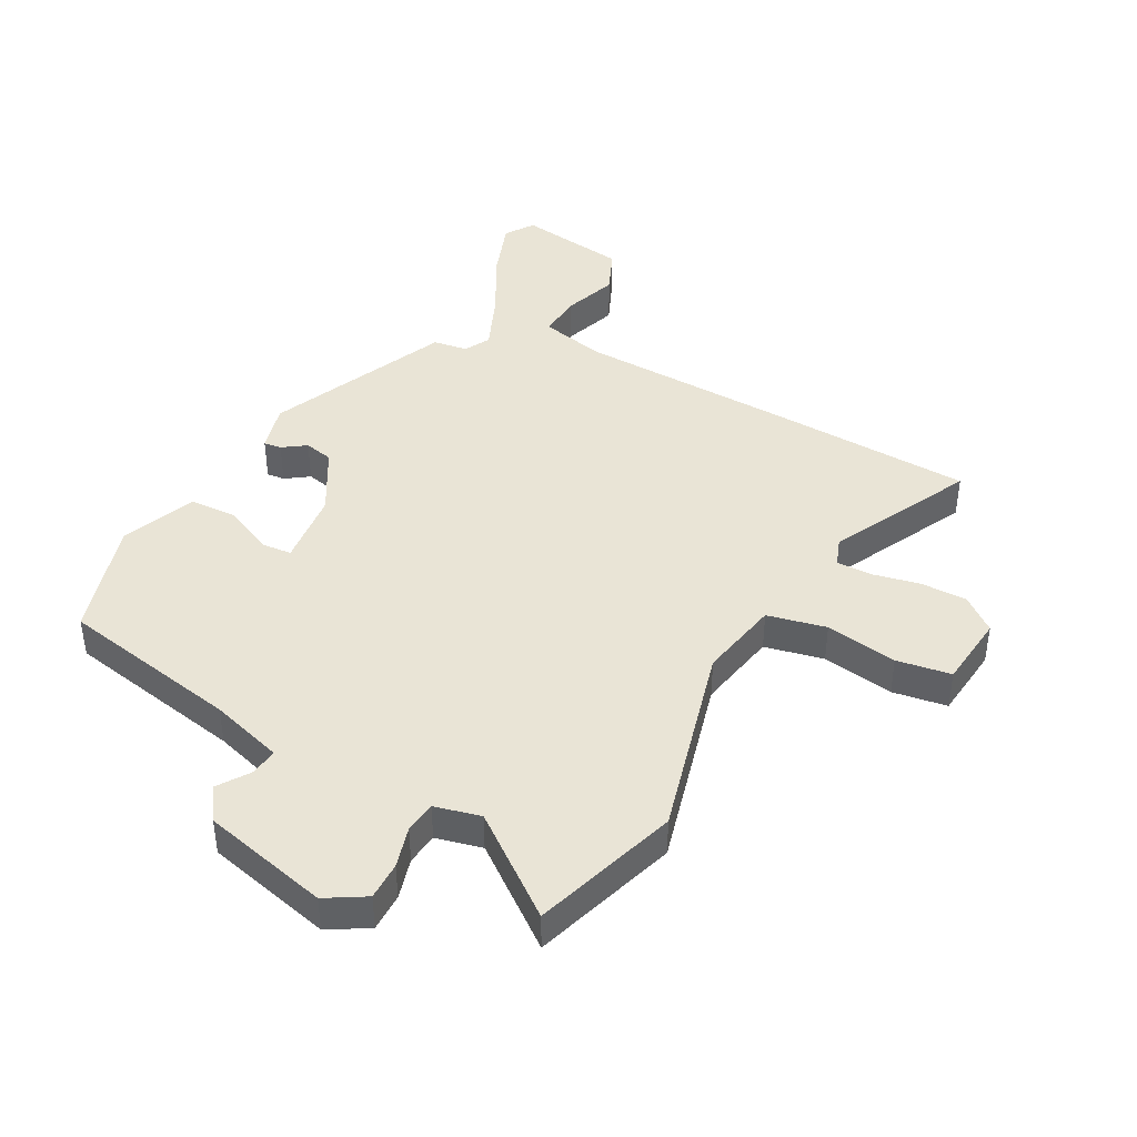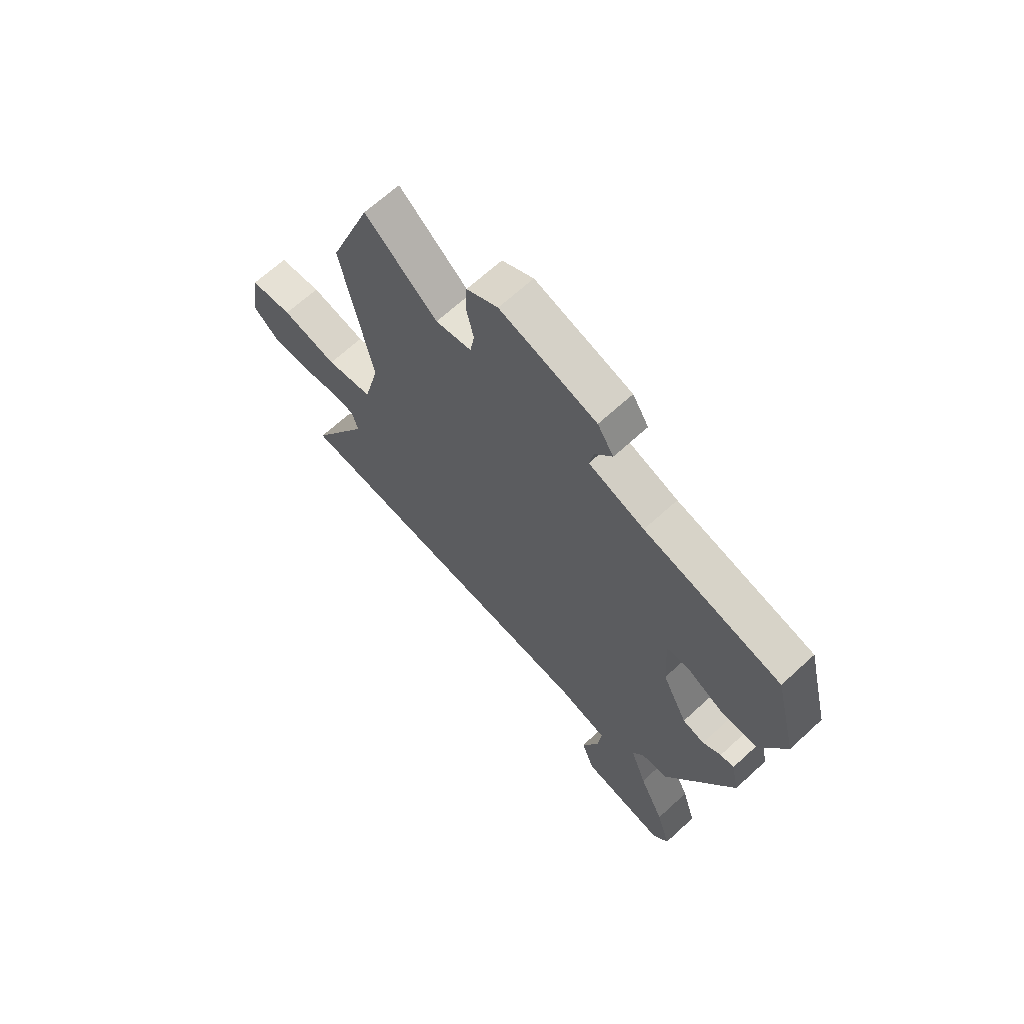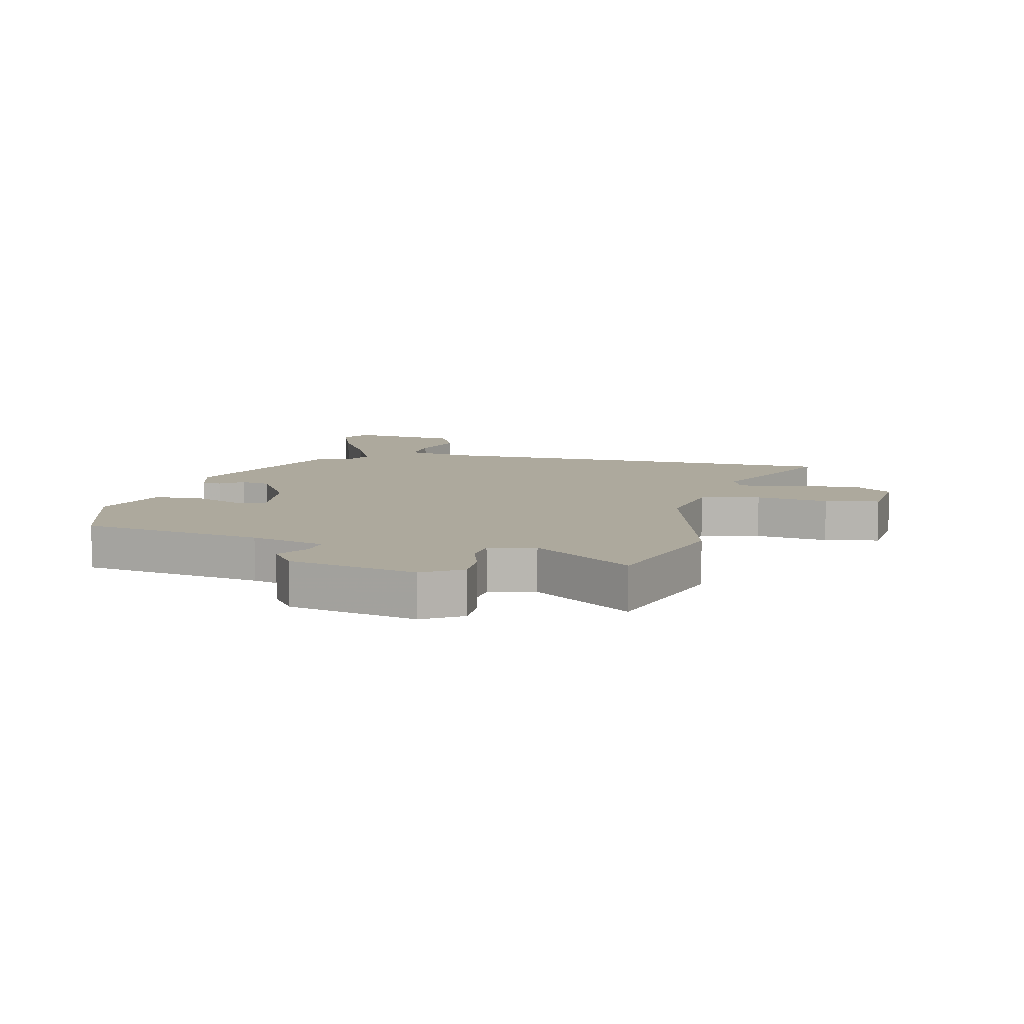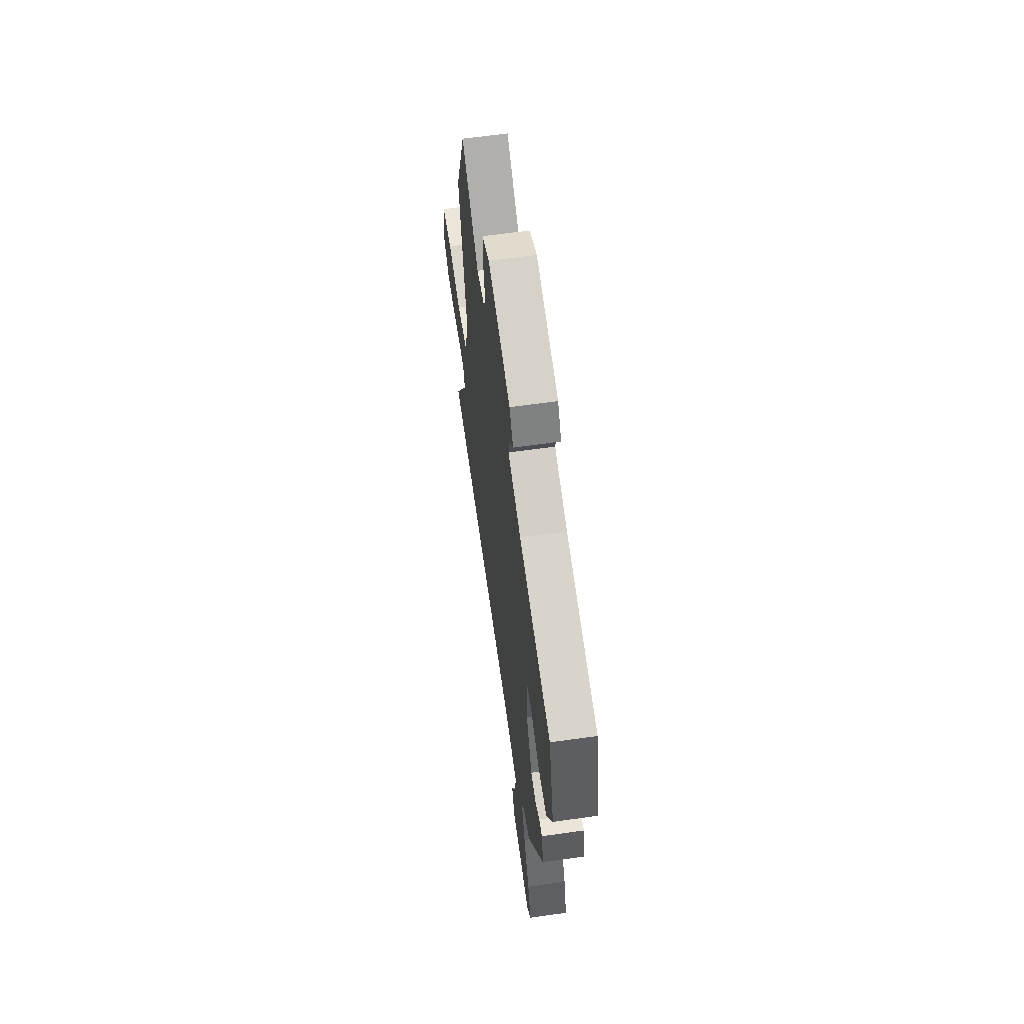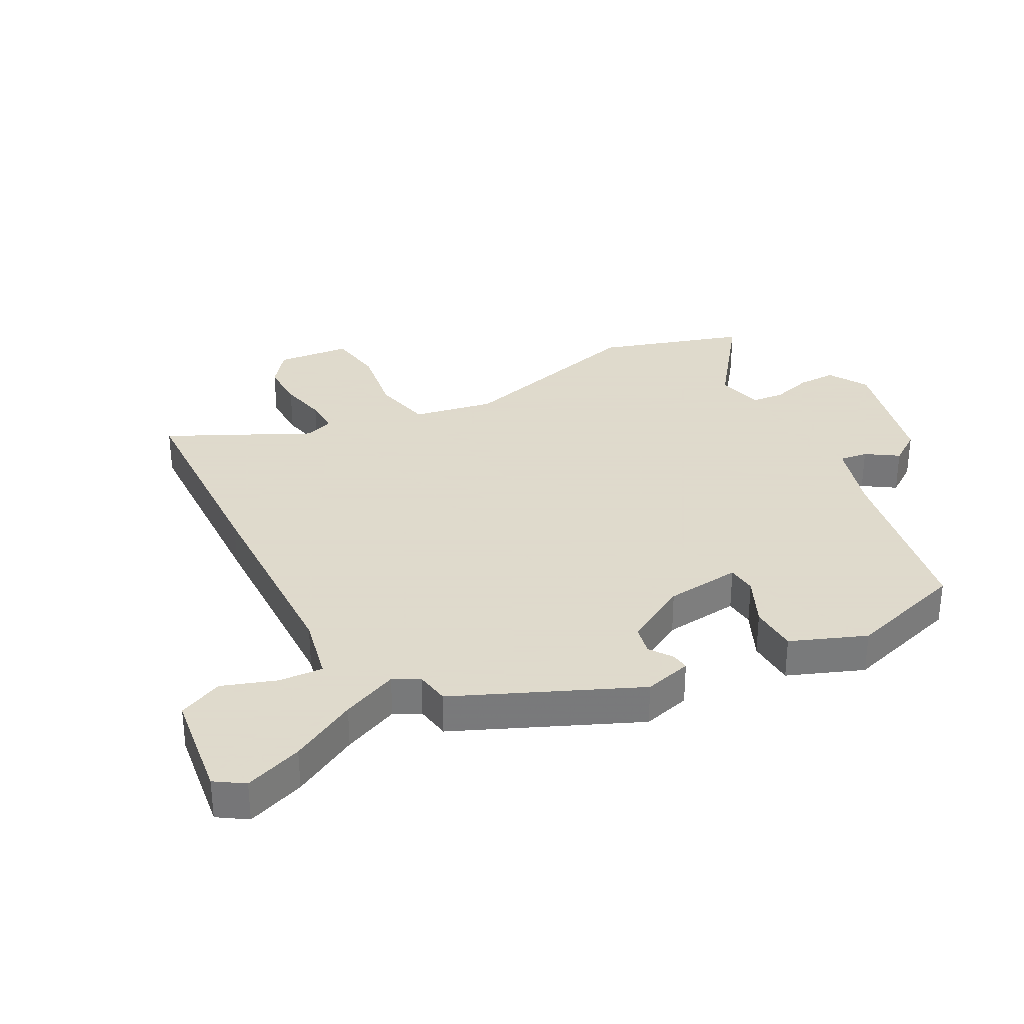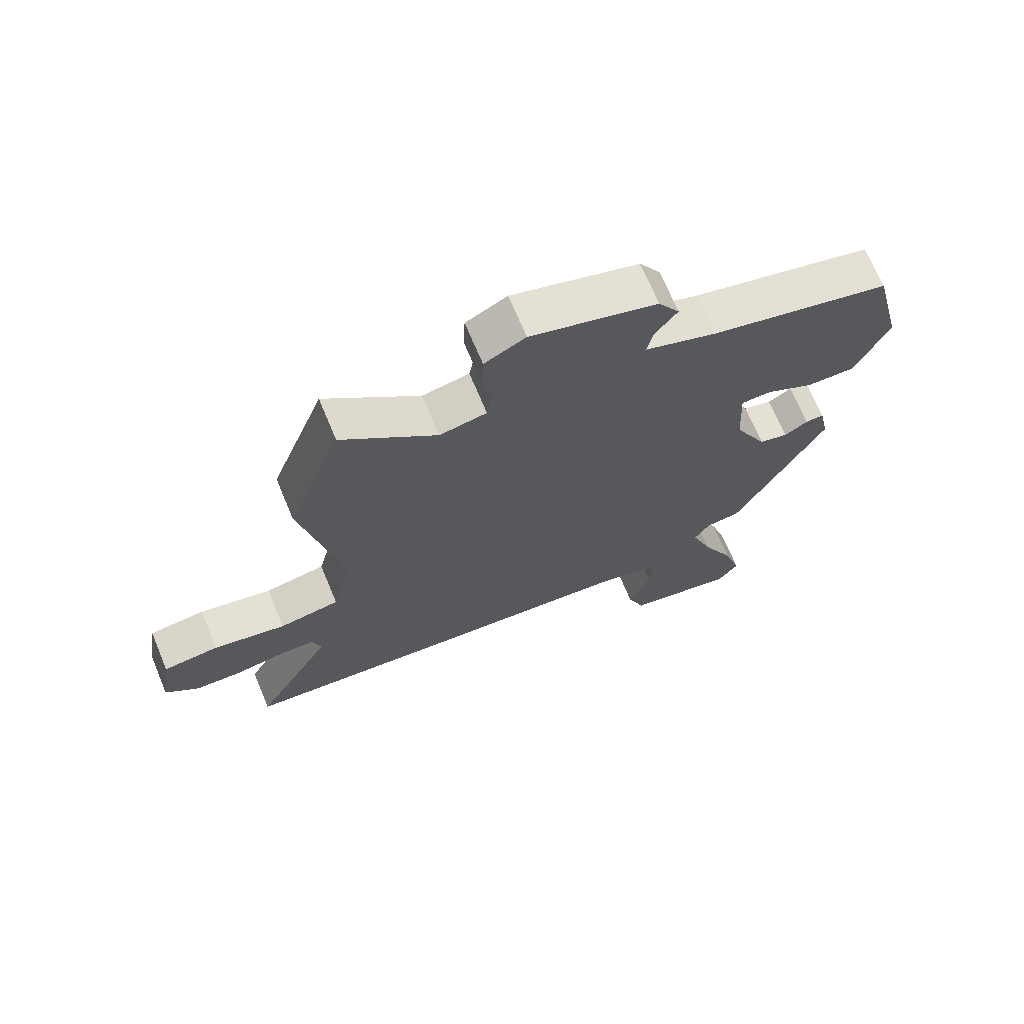
<metadata>
{"format":"obj","ext":"obj","renderer":"f3d","projection":"perspective","resolution":1024,"background":"white","views":[{"elev":42.6,"azim":25.4,"up":"+Y"},{"elev":66.7,"azim":-132.7,"up":"+Z"},{"elev":8.9,"azim":9.3,"up":"+Y"},{"elev":62.4,"azim":-98.2,"up":"+Z"},{"elev":32.4,"azim":-121.2,"up":"+Y"},{"elev":70.0,"azim":157.3,"up":"+Z"}]}
</metadata>
<code>
v -0.477 0.07 0.435
v -0.178 0.07 0.507
v -0.057 0.07 0.55
v -0.066 0.07 0.597
v -0.104 0.07 0.648
v -0.069 0.07 0.704
v 0.141 0.07 0.766
v 0.209 0.07 0.73
v 0.212 0.07 0.666
v 0.196 0.07 0.596
v 0.205 0.07 0.543
v 0.283 0.07 0.528
v 0.44 0.07 0.66
v 0.53 0.07 0.421
v 0.461 0.07 0.092
v 0.494 0.07 -0.042
v 0.594 0.07 -0.059
v 0.714 0.07 -0.034
v 0.806 0.07 -0.044
v 0.825 0.07 -0.166
v 0.77 0.07 -0.214
v 0.692 0.07 -0.217
v 0.612 0.07 -0.204
v 0.553 0.07 -0.206
v 0.538 0.07 -0.254
v 0.667 0.07 -0.485
v 0.312 0.07 -0.517
v -0.035 0.07 -0.545
v -0.143 0.07 -0.575
v -0.134 0.07 -0.649
v -0.098 0.07 -0.738
v -0.127 0.07 -0.814
v -0.309 0.07 -0.849
v -0.343 0.07 -0.803
v -0.313 0.07 -0.704
v -0.259 0.07 -0.59
v -0.224 0.07 -0.494
v -0.249 0.07 -0.452
v -0.307 0.07 -0.446
v -0.456 0.07 -0.151
v -0.439 0.07 -0.07
v -0.409 0.07 -0.072
v -0.369 0.07 -0.097
v -0.321 0.07 -0.084
v -0.266 0.07 0.026
v -0.259 0.07 0.153
v -0.309 0.07 0.155
v -0.389 0.07 0.113
v -0.47 0.07 0.112
v -0.526 0.07 0.235
v -0.477 0 0.435
v -0.178 0 0.507
v -0.057 0 0.55
v -0.066 0 0.597
v -0.104 0 0.648
v -0.069 0 0.704
v 0.141 0 0.766
v 0.209 0 0.73
v 0.212 0 0.666
v 0.196 0 0.596
v 0.205 0 0.543
v 0.283 0 0.528
v 0.44 0 0.66
v 0.53 0 0.421
v 0.461 0 0.092
v 0.494 0 -0.042
v 0.594 0 -0.059
v 0.714 0 -0.034
v 0.806 0 -0.044
v 0.825 0 -0.166
v 0.77 0 -0.214
v 0.692 0 -0.217
v 0.612 0 -0.204
v 0.553 0 -0.206
v 0.538 0 -0.254
v 0.667 0 -0.485
v 0.312 0 -0.517
v -0.035 0 -0.545
v -0.143 0 -0.575
v -0.134 0 -0.649
v -0.098 0 -0.738
v -0.127 0 -0.814
v -0.309 0 -0.849
v -0.343 0 -0.803
v -0.313 0 -0.704
v -0.259 0 -0.59
v -0.224 0 -0.494
v -0.249 0 -0.452
v -0.307 0 -0.446
v -0.456 0 -0.151
v -0.439 0 -0.07
v -0.409 0 -0.072
v -0.369 0 -0.097
v -0.321 0 -0.084
v -0.266 0 0.026
v -0.259 0 0.153
v -0.309 0 0.155
v -0.389 0 0.113
v -0.47 0 0.112
v -0.526 0 0.235
f 47 48 49 50
f 46 47 50 1
f 40 41 42 43
f 38 39 40 43
f 37 38 43 44
f 33 34 35 36
f 33 36 37
f 30 31 32 33
f 29 30 33 37
f 28 29 37 44
f 25 26 27 28
f 24 25 28 44
f 20 21 22 23
f 17 18 19 20
f 16 17 20 23
f 12 13 14 15
f 11 12 15 16
f 7 8 9 10
f 7 10 11
f 4 5 6 7
f 3 4 7 11
f 2 3 11 16
f 46 1 2 16
f 23 24 44 45
f 16 23 45 46
f 100 99 98 97
f 51 100 97 96
f 93 92 91 90
f 93 90 89 88
f 94 93 88 87
f 86 85 84 83
f 87 86 83
f 83 82 81 80
f 87 83 80 79
f 94 87 79 78
f 78 77 76 75
f 94 78 75 74
f 73 72 71 70
f 70 69 68 67
f 73 70 67 66
f 65 64 63 62
f 66 65 62 61
f 60 59 58 57
f 61 60 57
f 57 56 55 54
f 61 57 54 53
f 66 61 53 52
f 66 52 51 96
f 95 94 74 73
f 96 95 73 66
f 1 51 52 2
f 2 52 53 3
f 3 53 54 4
f 4 54 55 5
f 5 55 56 6
f 6 56 57 7
f 7 57 58 8
f 8 58 59 9
f 9 59 60 10
f 10 60 61 11
f 11 61 62 12
f 12 62 63 13
f 13 63 64 14
f 14 64 65 15
f 15 65 66 16
f 16 66 67 17
f 17 67 68 18
f 18 68 69 19
f 19 69 70 20
f 20 70 71 21
f 21 71 72 22
f 22 72 73 23
f 23 73 74 24
f 24 74 75 25
f 25 75 76 26
f 26 76 77 27
f 27 77 78 28
f 28 78 79 29
f 29 79 80 30
f 30 80 81 31
f 31 81 82 32
f 32 82 83 33
f 33 83 84 34
f 34 84 85 35
f 35 85 86 36
f 36 86 87 37
f 37 87 88 38
f 38 88 89 39
f 39 89 90 40
f 40 90 91 41
f 41 91 92 42
f 42 92 93 43
f 43 93 94 44
f 44 94 95 45
f 45 95 96 46
f 46 96 97 47
f 47 97 98 48
f 48 98 99 49
f 49 99 100 50
f 50 100 51 1

</code>
